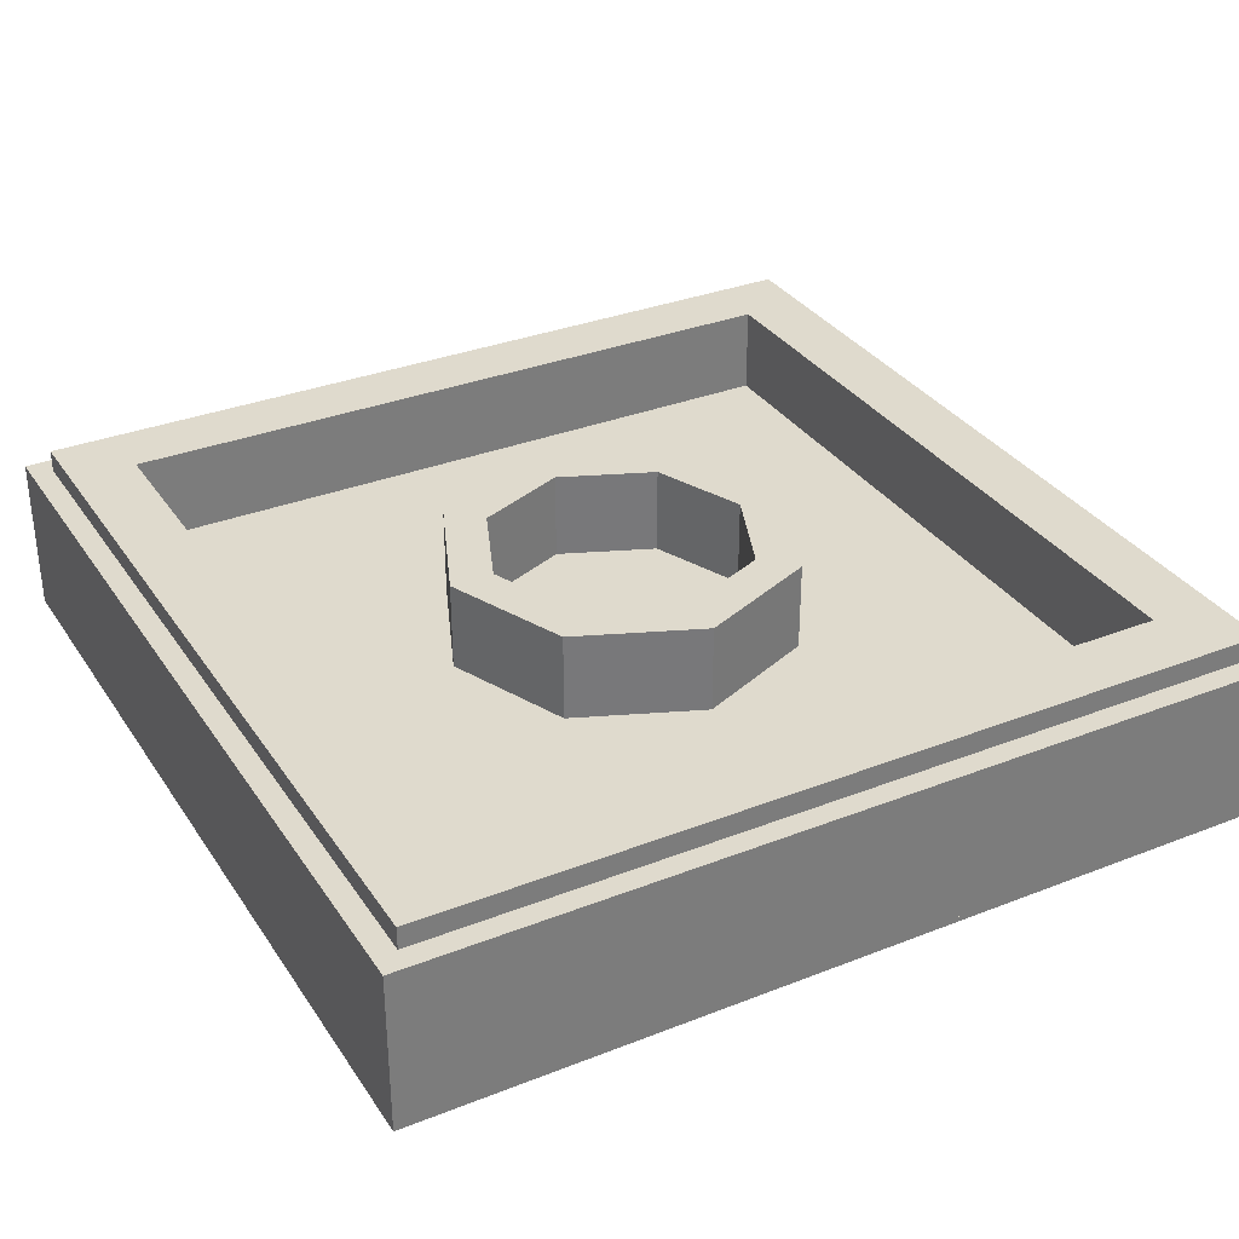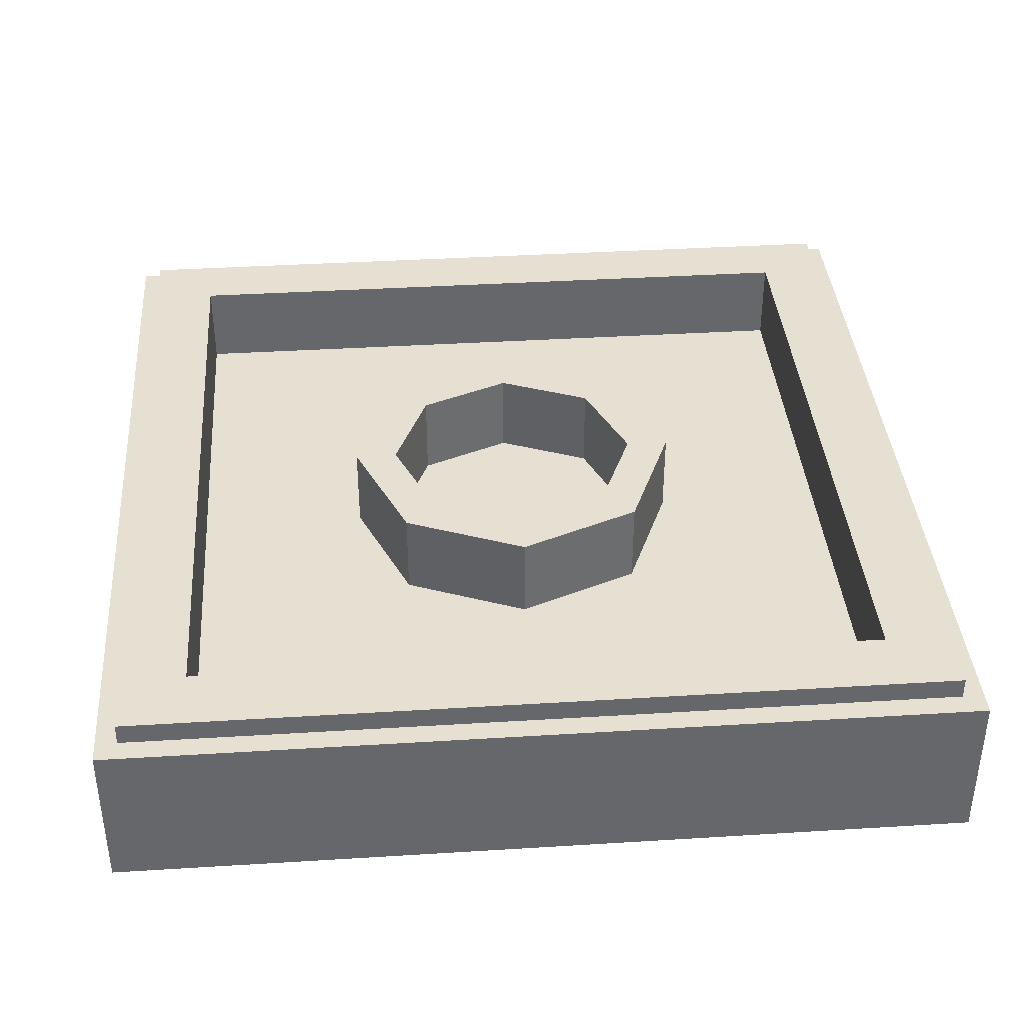
<metadata>
{"format":"obj","ext":"obj","renderer":"f3d","projection":"perspective","resolution":1024,"background":"white","views":[{"elev":32.9,"azim":61.5,"up":"+Y"},{"elev":38.3,"azim":-94.5,"up":"+Y"}]}
</metadata>
<code>
v -1 0.35 1
v -1 0 1
v 1 0 1
v 1 0.35 1
v -1 0.35 -1
v -1 0 -1
v -1 0 1
v -1 0.35 1
v 1 0.35 -1
v 1 0 -1
v -1 0 -1
v -1 0.35 -1
v 1 0.35 1
v 1 0 1
v 1 0 -1
v 1 0.35 -1
v -0.95 0.4 0.95
v -0.95 0.35 0.95
v 0.95 0.35 0.95
v 0.95 0.4 0.95
v -0.95 0.4 -0.95
v -0.95 0.35 -0.95
v -0.95 0.35 0.95
v -0.95 0.4 0.95
v 0.95 0.4 -0.95
v 0.95 0.35 -0.95
v -0.95 0.35 -0.95
v -0.95 0.4 -0.95
v 0.95 0.4 0.95
v 0.95 0.35 0.95
v 0.95 0.35 -0.95
v 0.95 0.4 -0.95
v -0.8 0.4 0.8
v -0.8 0.2 0.8
v 0.8 0.2 0.8
v 0.8 0.4 0.8
v -0.8 0.4 -0.8
v -0.8 0.2 -0.8
v -0.8 0.2 0.8
v -0.8 0.4 0.8
v 0.8 0.4 -0.8
v 0.8 0.2 -0.8
v -0.8 0.2 -0.8
v -0.8 0.4 -0.8
v 0.8 0.4 0.8
v 0.8 0.2 0.8
v 0.8 0.2 -0.8
v 0.8 0.4 -0.8
v 0.2121 0.4 0.2121
v 0.3 0.4 0
v 0.3 0.2 0
v 0.2121 0.2 0.2121
v 0 0.4 0.3
v 0.2121 0.4 0.2121
v 0.2121 0.2 0.2121
v 0 0.2 0.3
v -0.2121 0.4 0.2121
v 0 0.4 0.3
v 0 0.2 0.3
v -0.2121 0.2 0.2121
v -0.3 0.4 0
v -0.2121 0.4 0.2121
v -0.2121 0.2 0.2121
v -0.3 0.2 0
v -0.2121 0.4 -0.2121
v -0.3 0.4 0
v -0.3 0.2 0
v -0.2121 0.2 -0.2121
v 0 0.4 -0.3
v -0.2121 0.4 -0.2121
v -0.2121 0.2 -0.2121
v 0 0.2 -0.3
v 0.2121 0.4 -0.2121
v 0 0.4 -0.3
v 0 0.2 -0.3
v 0.2121 0.2 -0.2121
v 0.3 0.4 0
v 0.2121 0.4 -0.2121
v 0.2121 0.2 -0.2121
v 0.3 0.2 0
v 0.2828 0.4 0.2828
v 0.4 0.4 0
v 0.4 0.2 0
v 0.2828 0.2 0.2828
v 0 0.4 0.4
v 0.2828 0.4 0.2828
v 0.2828 0.2 0.2828
v 0 0.2 0.4
v -0.2828 0.4 0.2828
v 0 0.4 0.4
v 0 0.2 0.4
v -0.2828 0.2 0.2828
v -0.4 0.4 0
v -0.2828 0.4 0.2828
v -0.2828 0.2 0.2828
v -0.4 0.2 0
v -0.2828 0.4 -0.2828
v -0.4 0.4 0
v -0.4 0.2 0
v -0.2828 0.2 -0.2828
v 0 0.4 -0.4
v -0.2828 0.4 -0.2828
v -0.2828 0.2 -0.2828
v 0 0.2 -0.4
v 0.2828 0.4 -0.2828
v 0 0.4 -0.4
v 0 0.2 -0.4
v 0.2828 0.2 -0.2828
v 0.4 0.4 0
v 0.2828 0.4 -0.2828
v 0.2828 0.2 -0.2828
v 0.4 0.2 0
v 0.4 0.4 0
v 0.2828 0.4 0.2828
v 0.2121 0.4 0.2121
v 0.3 0.4 0
v 0.2828 0.4 0.2828
v 0 0.4 0.4
v 0 0.4 0.3
v 0.2121 0.4 0.2121
v 0 0.4 0.4
v -0.2828 0.4 0.2828
v -0.2121 0.4 0.2121
v 0 0.4 0.3
v -0.2828 0.4 0.2828
v -0.4 0.4 0
v -0.3 0.4 0
v -0.2121 0.4 0.2121
v -0.4 0.4 0
v -0.2828 0.4 -0.2828
v -0.2121 0.4 -0.2121
v -0.3 0.4 0
v -0.2828 0.4 -0.2828
v 0 0.4 -0.4
v 0 0.4 -0.3
v -0.2121 0.4 -0.2121
v 0 0.4 -0.4
v 0.2828 0.4 -0.2828
v 0.2121 0.4 -0.2121
v 0 0.4 -0.3
v 0.2828 0.4 -0.2828
v 0.4 0.4 0
v 0.3 0.4 0
v 0.2121 0.4 -0.2121
v 0 0.2 0
v 0.3 0.2 0
v 0.2121 0.2 0.2121
v 0 0.2 0
v 0.2121 0.2 0.2121
v 0 0.2 0.3
v 0 0.2 0
v 0 0.2 0.3
v -0.2121 0.2 0.2121
v 0 0.2 0
v -0.2121 0.2 0.2121
v -0.3 0.2 0
v 0 0.2 0
v -0.3 0.2 0
v -0.2121 0.2 -0.2121
v 0 0.2 0
v -0.2121 0.2 -0.2121
v 0 0.2 -0.3
v 0 0.2 0
v 0 0.2 -0.3
v 0.2121 0.2 -0.2121
v 0 0.2 0
v 0.2121 0.2 -0.2121
v 0.3 0.2 0
v 0.4 0.2 0.4
v 0.2828 0.2 0.2828
v 0.4 0.2 0
v 0.4 0.2 0.4
v 0 0.2 0.4
v 0.2828 0.2 0.2828
v -0.4 0.2 0.4
v -0.2828 0.2 0.2828
v 0 0.2 0.4
v -0.4 0.2 0.4
v -0.4 0.2 0
v -0.2828 0.2 0.2828
v -0.4 0.2 -0.4
v -0.2828 0.2 -0.2828
v -0.4 0.2 0
v -0.4 0.2 -0.4
v 0 0.2 -0.4
v -0.2828 0.2 -0.2828
v 0.4 0.2 -0.4
v 0.2828 0.2 -0.2828
v 0 0.2 -0.4
v 0.4 0.2 -0.4
v 0.4 0.2 0
v 0.2828 0.2 -0.2828
v -0.95 0.35 -0.95
v 0.95 0.35 -0.95
v 1 0.35 -1
v -1 0.35 -1
v 1 0.35 -1
v 0.95 0.35 -0.95
v 0.95 0.35 0.95
v 1 0.35 1
v 1 0.35 1
v 0.95 0.35 0.95
v -0.95 0.35 0.95
v -1 0.35 1
v -1 0.35 1
v -0.95 0.35 0.95
v -0.95 0.35 -0.95
v -1 0.35 -1
v -0.8 0.4 -0.8
v 0.8 0.4 -0.8
v 0.95 0.4 -0.95
v -0.95 0.4 -0.95
v 0.95 0.4 -0.95
v 0.8 0.4 -0.8
v 0.8 0.4 0.8
v 0.95 0.4 0.95
v 0.95 0.4 0.95
v 0.8 0.4 0.8
v -0.8 0.4 0.8
v -0.95 0.4 0.95
v -0.95 0.4 0.95
v -0.8 0.4 0.8
v -0.8 0.4 -0.8
v -0.95 0.4 -0.95
v -0.4 0.2 -0.4
v 0.4 0.2 -0.4
v 0.8 0.2 -0.8
v -0.8 0.2 -0.8
v 0.8 0.2 -0.8
v 0.4 0.2 -0.4
v 0.4 0.2 0.4
v 0.8 0.2 0.8
v 0.8 0.2 0.8
v 0.4 0.2 0.4
v -0.4 0.2 0.4
v -0.8 0.2 0.8
v -0.8 0.2 0.8
v -0.4 0.2 0.4
v -0.4 0.2 -0.4
v -0.8 0.2 -0.8
v -1 0 -1
v 1 0 -1
v 1 0 1
v -1 0 1
v 0 -0.0125 -0.31
v 0.55 -0.0125 -0.31
v 0.3889 -0.0125 -0.6989
v 0 -0.0125 -0.31
v 0.3889 -0.0125 -0.6989
v 0 -0.0125 -0.86
v 0 -0.0125 -0.31
v 0 -0.0125 -0.86
v -0.3889 -0.0125 -0.6989
v 0 -0.0125 -0.31
v -0.3889 -0.0125 -0.6989
v -0.55 -0.0125 -0.31
v 0 -0.0125 -0.31
v -0.55 -0.0125 -0.31
v -0.3889 -0.0125 0.0789
v 0 -0.0125 -0.31
v -0.3889 -0.0125 0.0789
v 0 -0.0125 0.24
v 0 -0.0125 -0.31
v 0 -0.0125 0.24
v 0.3889 -0.0125 0.0789
v 0 -0.0125 -0.31
v 0.3889 -0.0125 0.0789
v 0.55 -0.0125 -0.31
v 0.6275 -0.0125 0.4825
v 0.95 -0.0125 0.4825
v 0.8555 -0.0125 0.2545
v 0.6275 -0.0125 0.4825
v 0.8555 -0.0125 0.2545
v 0.6275 -0.0125 0.16
v 0.6275 -0.0125 0.4825
v 0.6275 -0.0125 0.16
v 0.3995 -0.0125 0.2545
v 0.6275 -0.0125 0.4825
v 0.3995 -0.0125 0.2545
v 0.305 -0.0125 0.4825
v 0.6275 -0.0125 0.4825
v 0.305 -0.0125 0.4825
v 0.3995 -0.0125 0.7105
v 0.6275 -0.0125 0.4825
v 0.3995 -0.0125 0.7105
v 0.6275 -0.0125 0.805
v 0.6275 -0.0125 0.4825
v 0.6275 -0.0125 0.805
v 0.8555 -0.0125 0.7105
v 0.6275 -0.0125 0.4825
v 0.8555 -0.0125 0.7105
v 0.95 -0.0125 0.4825
v -0.6275 -0.0125 0.4825
v -0.305 -0.0125 0.4825
v -0.3995 -0.0125 0.2545
v -0.6275 -0.0125 0.4825
v -0.3995 -0.0125 0.2545
v -0.6275 -0.0125 0.16
v -0.6275 -0.0125 0.4825
v -0.6275 -0.0125 0.16
v -0.8555 -0.0125 0.2545
v -0.6275 -0.0125 0.4825
v -0.8555 -0.0125 0.2545
v -0.95 -0.0125 0.4825
v -0.6275 -0.0125 0.4825
v -0.95 -0.0125 0.4825
v -0.8555 -0.0125 0.7105
v -0.6275 -0.0125 0.4825
v -0.8555 -0.0125 0.7105
v -0.6275 -0.0125 0.805
v -0.6275 -0.0125 0.4825
v -0.6275 -0.0125 0.805
v -0.3995 -0.0125 0.7105
v -0.6275 -0.0125 0.4825
v -0.3995 -0.0125 0.7105
v -0.305 -0.0125 0.4825
v 1 0 -1
v 1 0 1
v -1 0 1
v -1 0 -1
v -1 -0.0125 -1
v 1 -0.0125 -1
v 1 0 -1
v -1 0 -1
v -1 -0.0125 1
v -1 -0.0125 -1
v -1 0 -1
v -1 0 1
v 1 -0.0125 1
v -1 -0.0125 1
v -1 0 1
v 1 0 1
v 1 -0.0125 -1
v 1 -0.0125 1
v 1 0 1
v 1 0 -1
v 0.55 -0.0125 -0.86
v 0.3889 -0.0125 -0.6989
v 0.55 -0.0125 -0.31
v 0.55 -0.0125 -0.86
v 0 -0.0125 -0.86
v 0.3889 -0.0125 -0.6989
v -0.55 -0.0125 -0.86
v -0.3889 -0.0125 -0.6989
v 0 -0.0125 -0.86
v -0.55 -0.0125 -0.86
v -0.55 -0.0125 -0.31
v -0.3889 -0.0125 -0.6989
v 0 -0.0125 0.4678
v 0 -0.0125 0.24
v -0.3889 -0.0125 0.07891
v 0 -0.0125 0.4678
v 0.3889 -0.0125 0.07891
v 0 -0.0125 0.24
v 0.4363 -0.0125 0.02481
v 0.3889 -0.0125 0.07891
v 0.7778 -0.0125 -0.31
v 0.4763 -0.0125 -0.035
v 0.4363 -0.0125 0.02481
v 0.7778 -0.0125 -0.31
v 0.5081 -0.0125 -0.09952
v 0.4763 -0.0125 -0.035
v 0.7778 -0.0125 -0.31
v 0.5312 -0.0125 -0.1677
v 0.5081 -0.0125 -0.09952
v 0.7778 -0.0125 -0.31
v 0.5453 -0.0125 -0.2382
v 0.5312 -0.0125 -0.1677
v 0.7778 -0.0125 -0.31
v 0.55 -0.0125 -0.31
v 0.5453 -0.0125 -0.2382
v 0.7778 -0.0125 -0.31
v -0.4363 -0.0125 0.02481
v -0.3889 -0.0125 0.07891
v -0.7778 -0.0125 -0.31
v -0.4763 -0.0125 -0.035
v -0.4363 -0.0125 0.02481
v -0.7778 -0.0125 -0.31
v -0.5081 -0.0125 -0.09952
v -0.4763 -0.0125 -0.035
v -0.7778 -0.0125 -0.31
v -0.5312 -0.0125 -0.1677
v -0.5081 -0.0125 -0.09952
v -0.7778 -0.0125 -0.31
v -0.5453 -0.0125 -0.2382
v -0.5312 -0.0125 -0.1677
v -0.7778 -0.0125 -0.31
v -0.55 -0.0125 -0.31
v -0.5453 -0.0125 -0.2382
v -0.7778 -0.0125 -0.31
v 0.305 -0.0125 0.805
v 0.3995 -0.0125 0.7105
v 0.305 -0.0125 0.4825
v 0.305 -0.0125 0.805
v 0.6275 -0.0125 0.805
v 0.3995 -0.0125 0.7105
v 0.95 -0.0125 0.805
v 0.8555 -0.0125 0.7105
v 0.6275 -0.0125 0.805
v 0.95 -0.0125 0.805
v 0.95 -0.0125 0.4825
v 0.8555 -0.0125 0.7105
v 0.95 -0.0125 0.16
v 0.8555 -0.0125 0.2545
v 0.95 -0.0125 0.4825
v 0.95 -0.0125 0.16
v 0.6275 -0.0125 0.16
v 0.8555 -0.0125 0.2545
v 0.3717 -0.0125 0.2862
v 0.3995 -0.0125 0.2545
v 0.1714 -0.0125 0.4825
v 0.3482 -0.0125 0.3213
v 0.3717 -0.0125 0.2862
v 0.1714 -0.0125 0.4825
v 0.3295 -0.0125 0.3591
v 0.3482 -0.0125 0.3213
v 0.1714 -0.0125 0.4825
v 0.316 -0.0125 0.399
v 0.3295 -0.0125 0.3591
v 0.1714 -0.0125 0.4825
v 0.3077 -0.0125 0.4404
v 0.316 -0.0125 0.399
v 0.1714 -0.0125 0.4825
v 0.305 -0.0125 0.4825
v 0.3077 -0.0125 0.4404
v 0.1714 -0.0125 0.4825
v 0.4312 -0.0125 0.2267
v 0.3995 -0.0125 0.2545
v 0.6275 -0.0125 0.02642
v 0.4663 -0.0125 0.2032
v 0.4312 -0.0125 0.2267
v 0.6275 -0.0125 0.02642
v 0.5041 -0.0125 0.1845
v 0.4663 -0.0125 0.2032
v 0.6275 -0.0125 0.02642
v 0.544 -0.0125 0.171
v 0.5041 -0.0125 0.1845
v 0.6275 -0.0125 0.02642
v 0.5854 -0.0125 0.1627
v 0.544 -0.0125 0.171
v 0.6275 -0.0125 0.02642
v 0.6275 -0.0125 0.16
v 0.5854 -0.0125 0.1627
v 0.6275 -0.0125 0.02642
v -0.95 -0.0125 0.16
v -0.8555 -0.0125 0.2545
v -0.6275 -0.0125 0.16
v -0.95 -0.0125 0.16
v -0.95 -0.0125 0.4825
v -0.8555 -0.0125 0.2545
v -0.95 -0.0125 0.805
v -0.8555 -0.0125 0.7105
v -0.95 -0.0125 0.4825
v -0.95 -0.0125 0.805
v -0.6275 -0.0125 0.805
v -0.8555 -0.0125 0.7105
v -0.305 -0.0125 0.805
v -0.3995 -0.0125 0.7105
v -0.6275 -0.0125 0.805
v -0.305 -0.0125 0.805
v -0.305 -0.0125 0.4825
v -0.3995 -0.0125 0.7105
v -0.3717 -0.0125 0.2862
v -0.3995 -0.0125 0.2545
v -0.1714 -0.0125 0.4825
v -0.3482 -0.0125 0.3213
v -0.3717 -0.0125 0.2862
v -0.1714 -0.0125 0.4825
v -0.3295 -0.0125 0.3591
v -0.3482 -0.0125 0.3213
v -0.1714 -0.0125 0.4825
v -0.316 -0.0125 0.399
v -0.3295 -0.0125 0.3591
v -0.1714 -0.0125 0.4825
v -0.3077 -0.0125 0.4404
v -0.316 -0.0125 0.399
v -0.1714 -0.0125 0.4825
v -0.305 -0.0125 0.4825
v -0.3077 -0.0125 0.4404
v -0.1714 -0.0125 0.4825
v -0.4312 -0.0125 0.2267
v -0.3995 -0.0125 0.2545
v -0.6275 -0.0125 0.02642
v -0.4663 -0.0125 0.2032
v -0.4312 -0.0125 0.2267
v -0.6275 -0.0125 0.02642
v -0.5041 -0.0125 0.1845
v -0.4663 -0.0125 0.2032
v -0.6275 -0.0125 0.02642
v -0.544 -0.0125 0.171
v -0.5041 -0.0125 0.1845
v -0.6275 -0.0125 0.02642
v -0.5854 -0.0125 0.1627
v -0.544 -0.0125 0.171
v -0.6275 -0.0125 0.02642
v -0.6275 -0.0125 0.16
v -0.5854 -0.0125 0.1627
v -0.6275 -0.0125 0.02642
v -1 -0.0125 1
v -0.95 -0.0125 0.805
v -0.305 -0.0125 0.805
v 0.305 -0.0125 0.805
v 1 -0.0125 1
v -1 -0.0125 1
v -0.305 -0.0125 0.805
v 0.305 -0.0125 0.805
v 0.95 -0.0125 0.805
v 1 -0.0125 1
v -1 -0.0125 -1
v 1 -0.0125 -1
v 0.55 -0.0125 -0.86
v -0.55 -0.0125 -0.86
v -0.95 -0.0125 0.16
v -0.95 -0.0125 0.805
v -1 -0.0125 1
v -1 -0.0125 -1
v 0.95 -0.0125 0.805
v 0.95 -0.0125 0.16
v 1 -0.0125 -1
v 1 -0.0125 1
v 0.55 -0.0125 -0.31
v 0.55 -0.0125 -0.86
v 1 -0.0125 -1
v 0.7778 -0.0125 -0.31
v 0.95 -0.0125 0.16
v 0.7778 -0.0125 -0.31
v 1 -0.0125 -1
v 0.6275 -0.0125 0.16
v 0.6275 -0.0125 0.02642
v 0.7778 -0.0125 -0.31
v 0.95 -0.0125 0.16
v 0.7778 -0.0125 -0.31
v 0.6275 -0.0125 0.02642
v 0.3995 -0.0125 0.2545
v 0.3889 -0.0125 0.07891
v 0.1714 -0.0125 0.4825
v 0 -0.0125 0.4678
v 0.3889 -0.0125 0.07891
v 0.3995 -0.0125 0.2545
v 0.305 -0.0125 0.805
v -0.305 -0.0125 0.805
v 0 -0.0125 0.4678
v 0.1714 -0.0125 0.4825
v 0.305 -0.0125 0.805
v 0.1714 -0.0125 0.4825
v 0.305 -0.0125 0.4825
v -0.305 -0.0125 0.805
v -0.305 -0.0125 0.4825
v -0.1714 -0.0125 0.4825
v -0.305 -0.0125 0.805
v -0.1714 -0.0125 0.4825
v 0 -0.0125 0.4678
v -0.3995 -0.0125 0.2545
v -0.3889 -0.0125 0.07891
v 0 -0.0125 0.4678
v -0.1714 -0.0125 0.4825
v -0.7778 -0.0125 -0.31
v -0.3889 -0.0125 0.07891
v -0.3995 -0.0125 0.2545
v -0.6275 -0.0125 0.02642
v -0.6275 -0.0125 0.16
v -0.95 -0.0125 0.16
v -0.7778 -0.0125 -0.31
v -0.6275 -0.0125 0.02642
v -0.7778 -0.0125 -0.31
v -0.95 -0.0125 0.16
v -1 -0.0125 -1
v -1 -0.0125 -1
v -0.55 -0.0125 -0.86
v -0.55 -0.0125 -0.31
v -0.7778 -0.0125 -0.31
g mesh1771697
f 1 2 3
f 3 4 1
f 5 6 7
f 7 8 5
f 9 10 11
f 11 12 9
f 13 14 15
f 15 16 13
g mesh1771699
f 17 18 19
f 19 20 17
f 21 22 23
f 23 24 21
f 25 26 27
f 27 28 25
f 29 30 31
f 31 32 29
g mesh1771701
f 33 35 34
f 35 33 36
f 37 39 38
f 39 37 40
f 41 43 42
f 43 41 44
f 45 47 46
f 47 45 48
g mesh1771708
f 49 50 51
f 51 52 49
f 53 54 55
f 55 56 53
f 57 58 59
f 59 60 57
f 61 62 63
f 63 64 61
f 65 66 67
f 67 68 65
f 69 70 71
f 71 72 69
f 73 74 75
f 75 76 73
f 77 78 79
f 79 80 77
g mesh1771710
f 81 83 82
f 83 81 84
f 85 87 86
f 87 85 88
f 89 91 90
f 91 89 92
f 93 95 94
f 95 93 96
f 97 99 98
f 99 97 100
f 101 103 102
f 103 101 104
f 105 107 106
f 107 105 108
f 109 111 110
f 111 109 112
g mesh1771712
f 113 115 114
f 115 113 116
f 117 119 118
f 119 117 120
f 121 123 122
f 123 121 124
f 125 127 126
f 127 125 128
f 129 131 130
f 131 129 132
f 133 135 134
f 135 133 136
f 137 139 138
f 139 137 140
f 141 143 142
f 143 141 144
g mesh1771715
f 145 147 146
f 148 150 149
f 151 153 152
f 154 156 155
f 157 159 158
f 160 162 161
f 163 165 164
f 166 168 167
g mesh1771717
f 169 171 170
f 172 174 173
f 175 177 176
f 178 180 179
f 181 183 182
f 184 186 185
f 187 189 188
f 190 192 191
g mesh1771719
f 193 194 195
f 195 196 193
f 197 198 199
f 199 200 197
f 201 202 203
f 203 204 201
f 205 206 207
f 207 208 205
g mesh1771720
f 209 210 211
f 211 212 209
f 213 214 215
f 215 216 213
f 217 218 219
f 219 220 217
f 221 222 223
f 223 224 221
g mesh1771721
f 225 226 227
f 227 228 225
f 229 230 231
f 231 232 229
f 233 234 235
f 235 236 233
f 237 238 239
f 239 240 237
f 241 242 243
f 243 244 241
g mesh1771725
f 245 247 246
f 248 250 249
f 251 253 252
f 254 256 255
f 257 259 258
f 260 262 261
f 263 265 264
f 266 268 267
g mesh1771727
f 269 271 270
f 272 274 273
f 275 277 276
f 278 280 279
f 281 283 282
f 284 286 285
f 287 289 288
f 290 292 291
g mesh1771729
f 293 295 294
f 296 298 297
f 299 301 300
f 302 304 303
f 305 307 306
f 308 310 309
f 311 313 312
f 314 316 315
g mesh1771731
f 317 319 318
f 319 317 320
f 321 323 322
f 323 321 324
f 325 327 326
f 327 325 328
f 329 331 330
f 331 329 332
f 333 335 334
f 335 333 336
g mesh1771734
f 337 339 338
f 340 342 341
f 343 345 344
f 346 348 347
g mesh1771736
f 349 351 350
f 352 354 353
g mesh1771738
f 355 357 356
f 358 360 359
f 361 363 362
f 364 366 365
f 367 369 368
f 370 372 371
g mesh1771740
f 373 374 375
f 376 377 378
f 379 380 381
f 382 383 384
f 385 386 387
f 388 389 390
g mesh1771743
f 391 393 392
f 394 396 395
f 397 399 398
f 400 402 401
f 403 405 404
f 406 408 407
g mesh1771745
f 409 411 410
f 412 414 413
f 415 417 416
f 418 420 419
f 421 423 422
f 424 426 425
g mesh1771747
f 427 428 429
f 430 431 432
f 433 434 435
f 436 437 438
f 439 440 441
f 442 443 444
g mesh1771750
f 445 447 446
f 448 450 449
f 451 453 452
f 454 456 455
f 457 459 458
f 460 462 461
g mesh1771752
f 463 464 465
f 466 467 468
f 469 470 471
f 472 473 474
f 475 476 477
f 478 479 480
g mesh1771754
f 481 483 482
f 484 486 485
f 487 489 488
f 490 492 491
f 493 495 494
f 496 498 497
g mesh1771756
f 499 500 501
f 502 503 504
f 504 505 502
f 506 507 508
f 509 510 511
f 511 512 509
f 513 514 515
f 515 516 513
f 517 518 519
f 519 520 517
g mesh1771757
f 521 522 523
f 523 524 521
f 525 526 527
f 528 529 530
f 530 531 528
f 532 533 534
f 534 535 532
f 536 537 538
f 538 539 536
f 540 541 542
f 542 543 540
f 544 545 546
f 547 548 549
f 550 551 552
f 553 554 555
f 555 556 553
f 557 558 559
f 559 560 557
f 561 562 563
f 563 564 561
f 565 566 567
f 568 569 570
f 570 571 568

</code>
